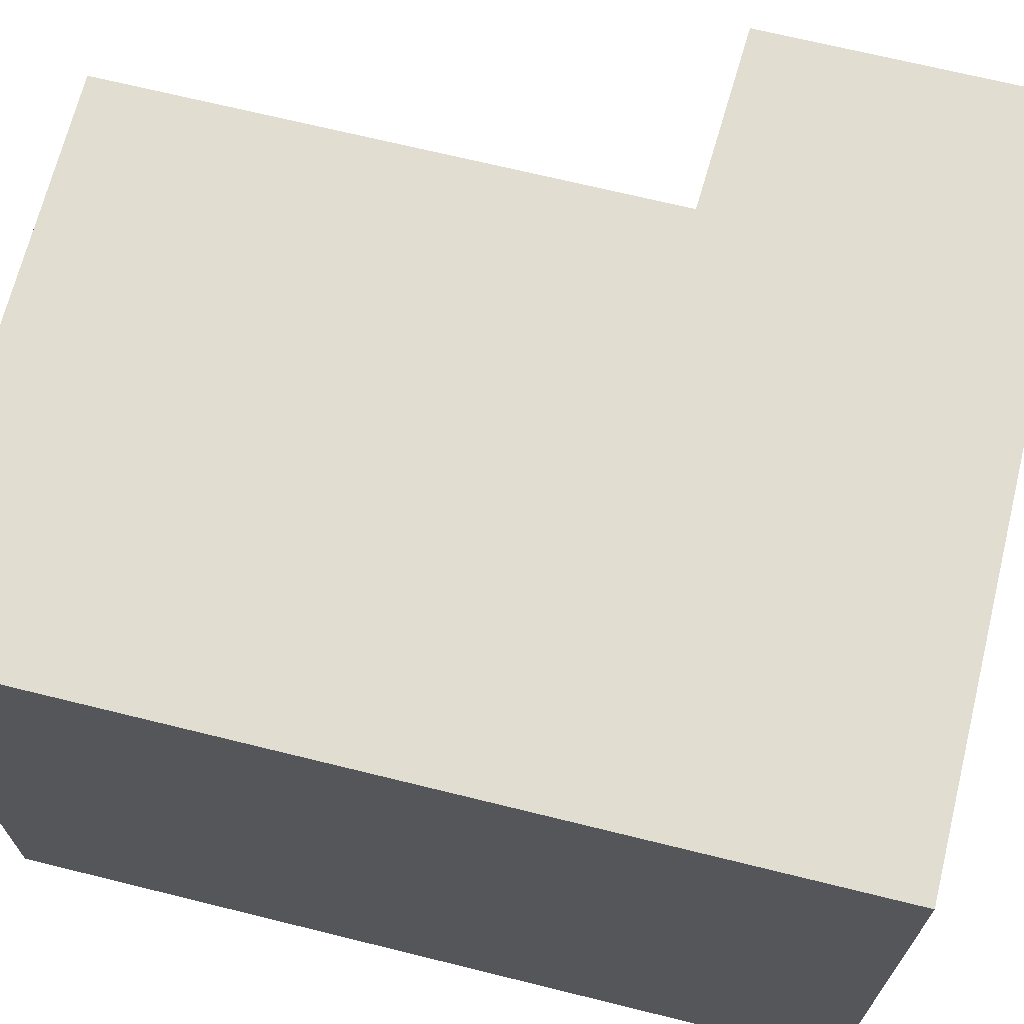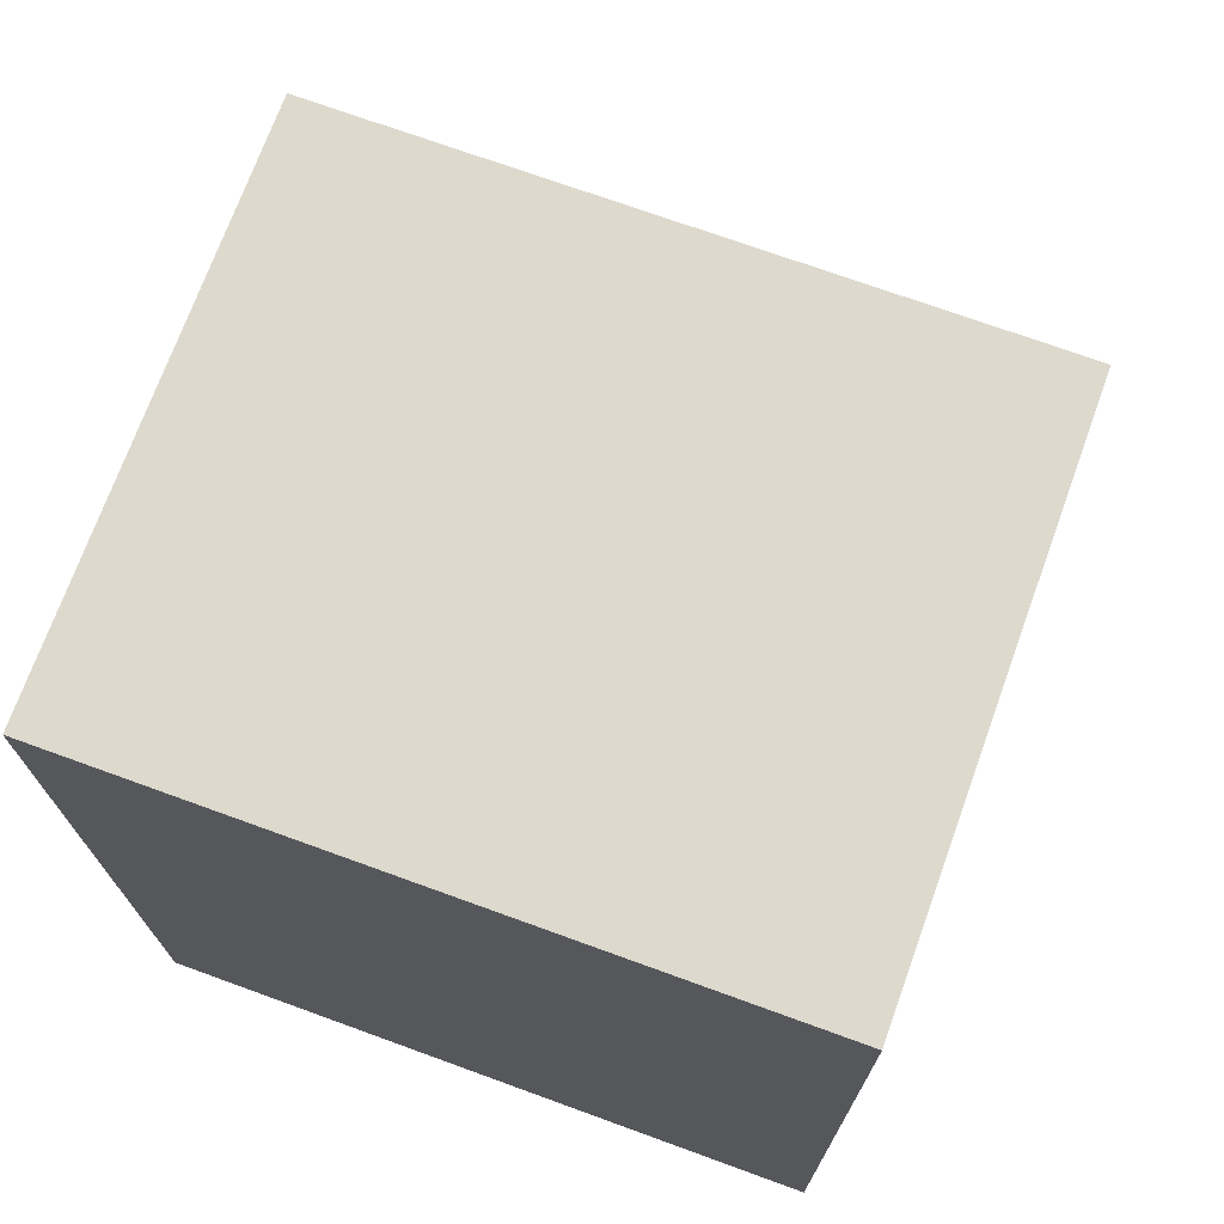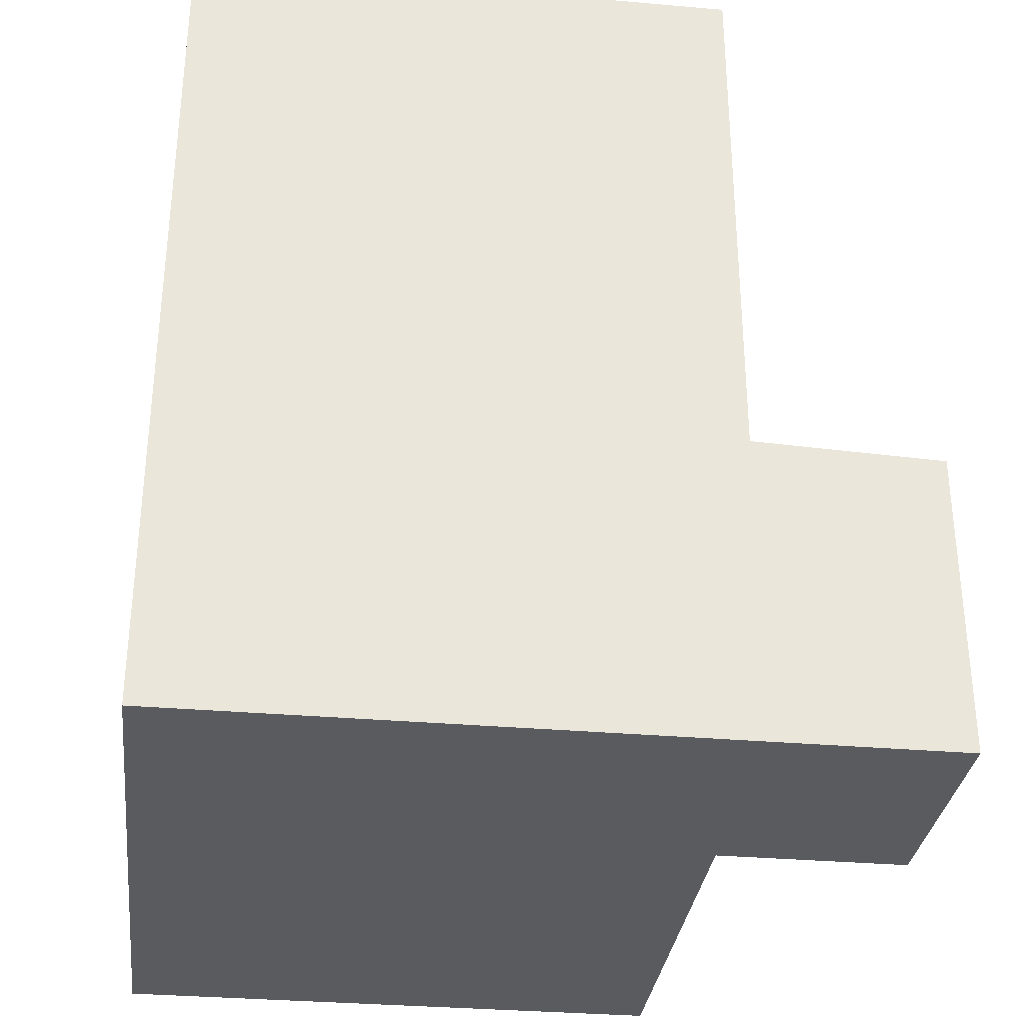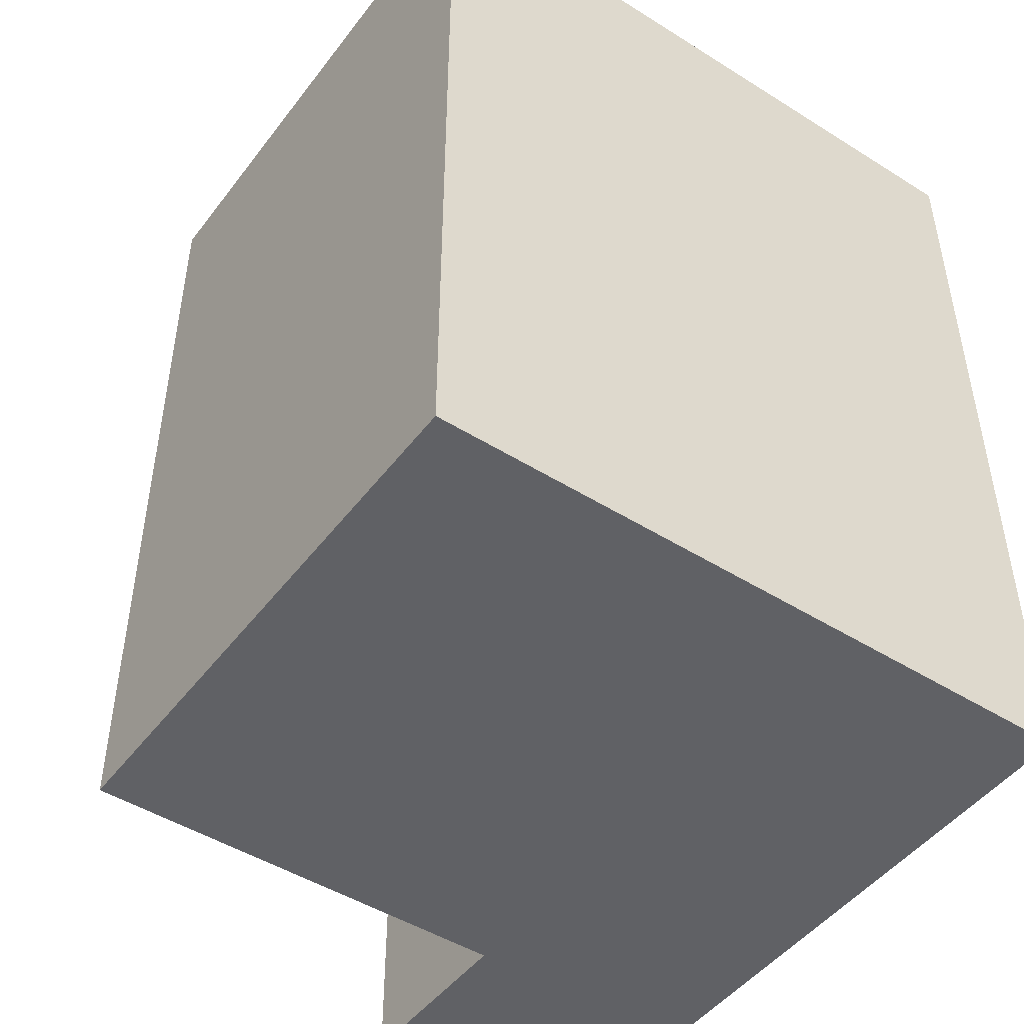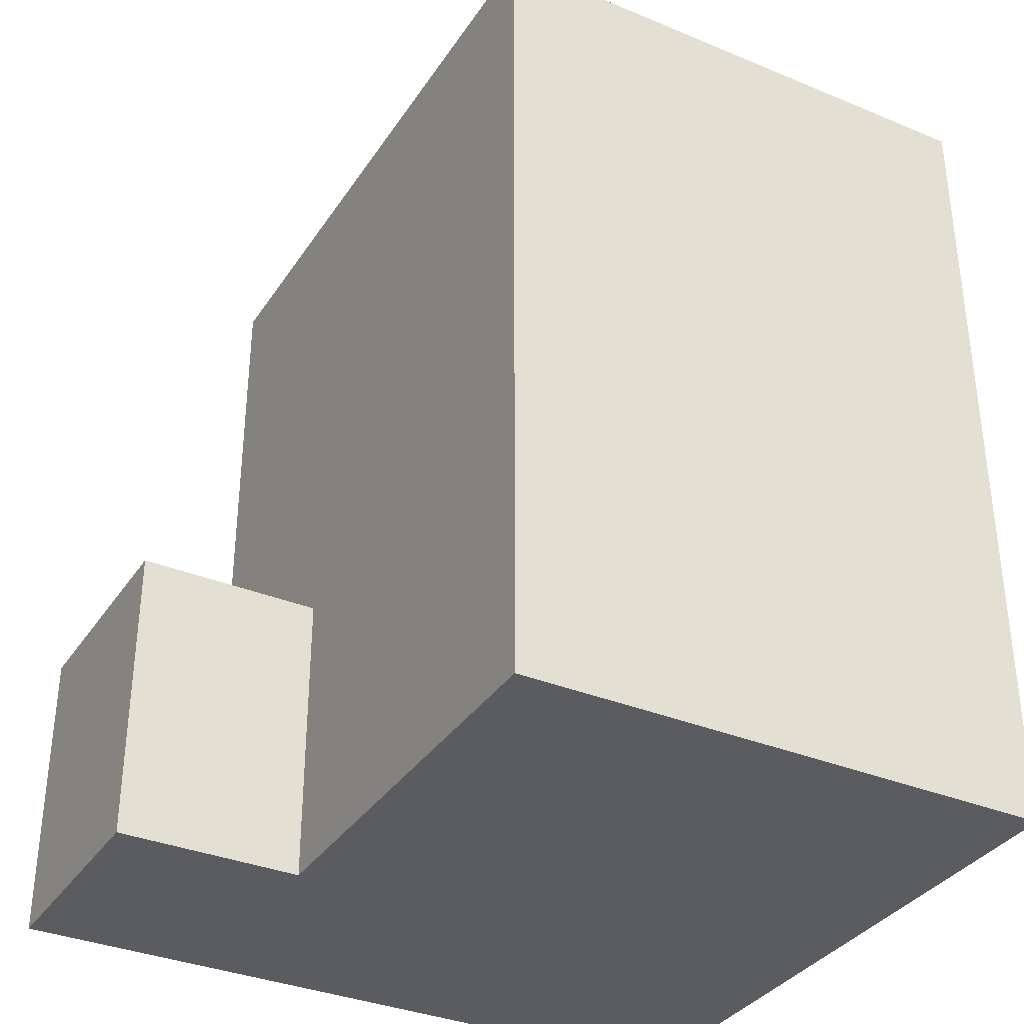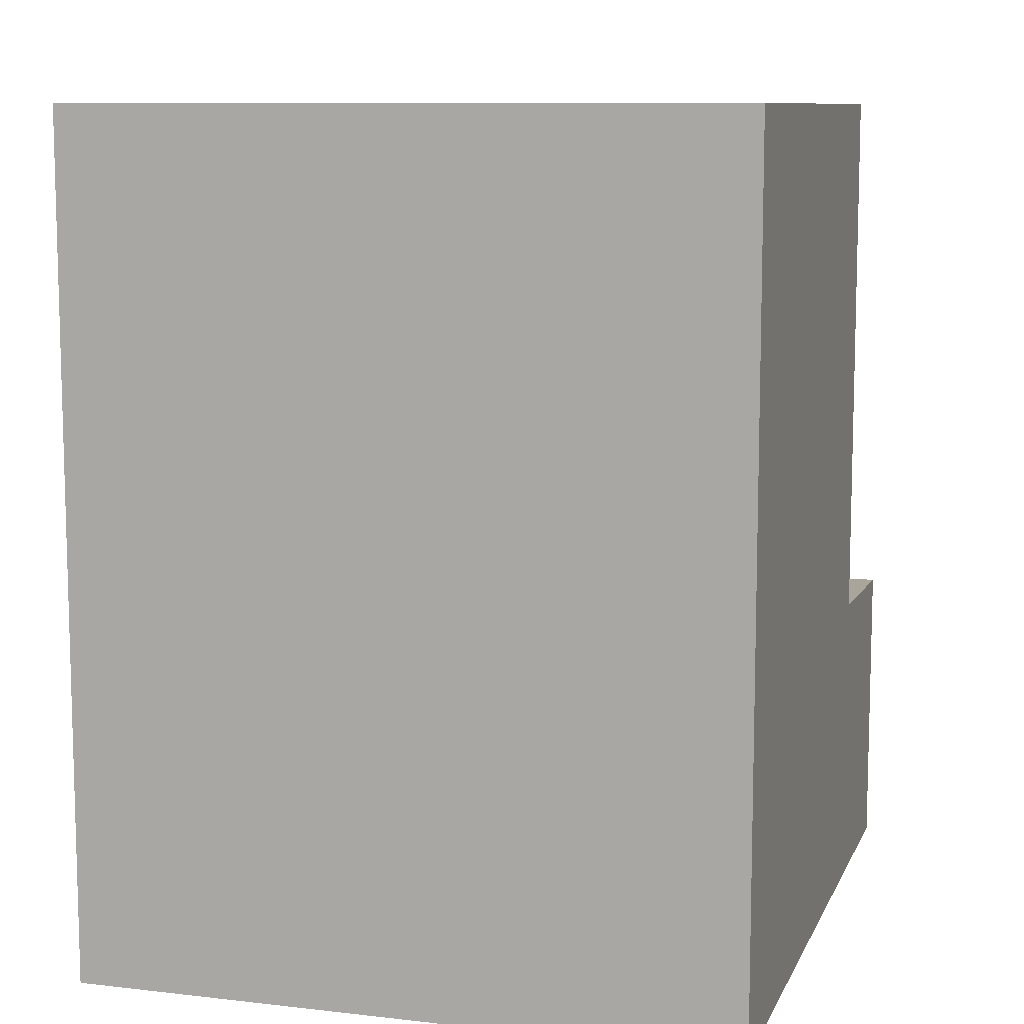
<metadata>
{"format":"obj","ext":"obj","renderer":"f3d","projection":"perspective","resolution":1024,"background":"white","views":[{"elev":68.9,"azim":-76.1,"up":"+Z"},{"elev":72.0,"azim":-69.8,"up":"+Y"},{"elev":-32.2,"azim":-6.7,"up":"+Y"},{"elev":-47.6,"azim":-125.0,"up":"+Y"},{"elev":-34.8,"azim":151.4,"up":"+Y"},{"elev":9.6,"azim":-73.1,"up":"+Y"}]}
</metadata>
<code>
v  13.32 7.316 10.29
v  17.79 -6.289e-16 10.27
v  13.32 -6.303e-16 10.29
v  17.79 7.316 10.27
v  17.84 7.316 16.04
v  17.84 -9.822e-16 16.04
v  13.34 7.497 16.06
v  13.34 -9.836e-16 16.06
v  0.04042 20.64 10.36
v  0 0 0
v  0.03998 -6.344e-16 10.36
v  0.0004403 20.64 -0.0006536
v  13.28 4.495e-18 -0.0734
v  13.28 20.64 -0.07406
v  13.32 20.64 10.29
v  0.06269 20.64 16.13
v  0.06225 -9.878e-16 16.13
v  13.34 20.64 16.06
g defaultobject
f 1 2 3
f 2 1 4
f 2 5 6
f 5 2 4
f 6 7 8
f 7 6 5
f 9 10 11
f 10 9 12
f 12 13 10
f 13 12 14
f 13 15 3
f 15 13 14
f 16 11 17
f 11 16 9
f 15 7 1
f 7 15 18
f 8 16 17
f 16 8 18
f 7 4 1
f 4 7 5
f 15 12 9
f 12 15 14
f 18 9 16
f 9 18 15
f 10 3 11
f 3 10 13
f 11 8 17
f 8 11 3
f 3 6 8
f 6 3 2

</code>
